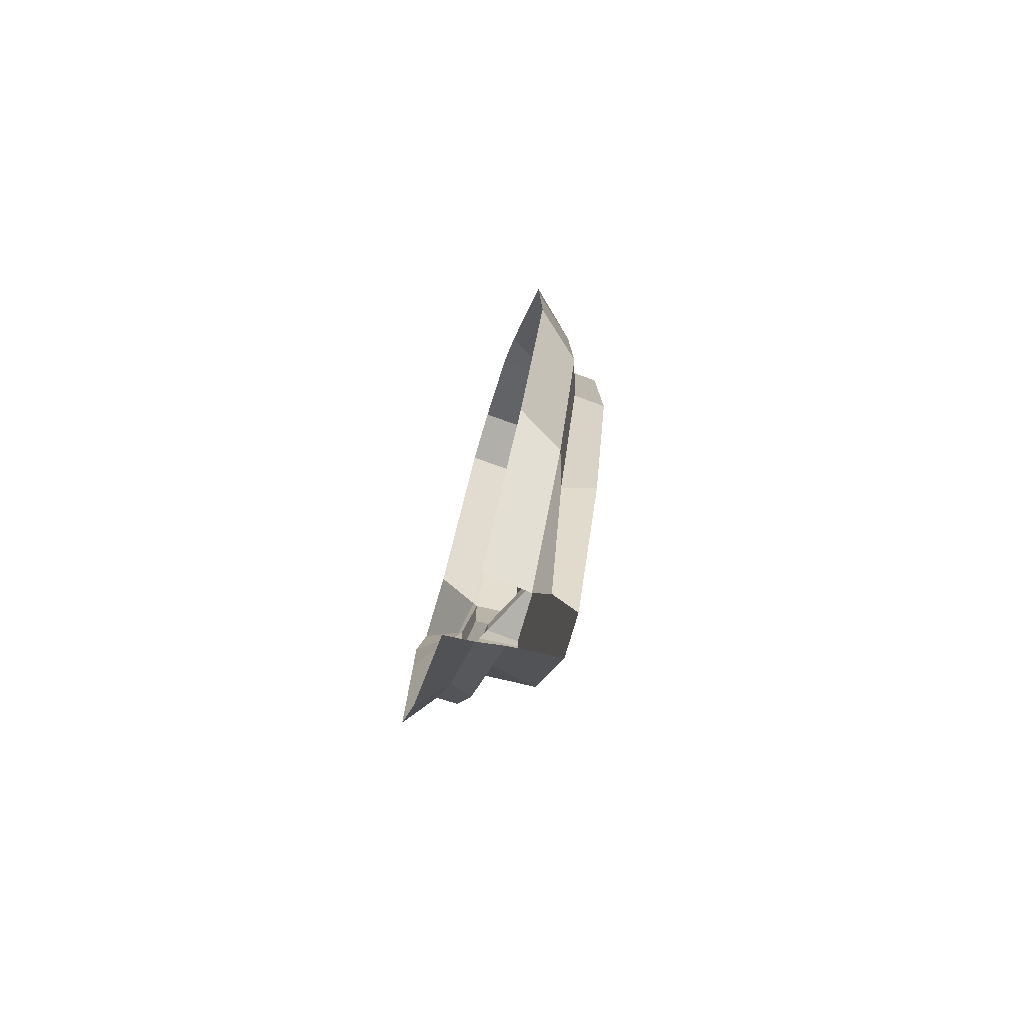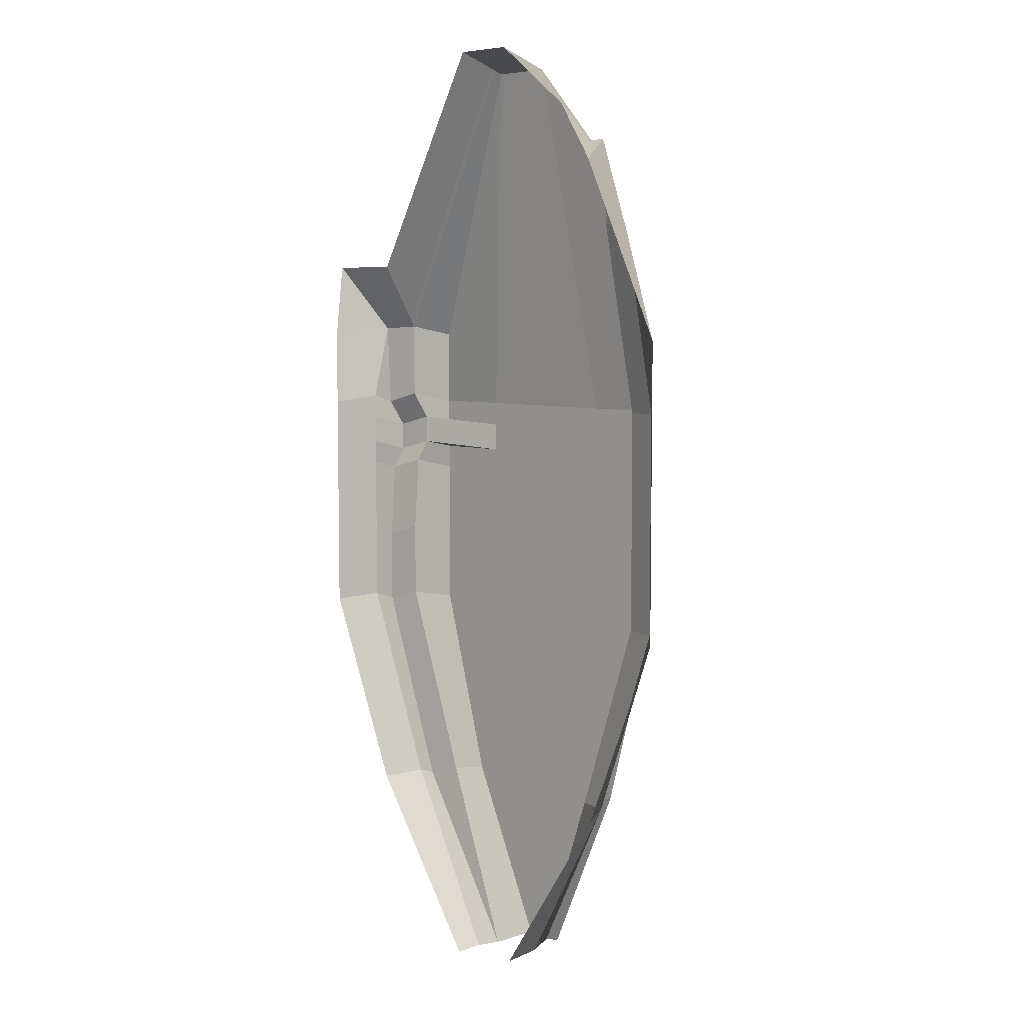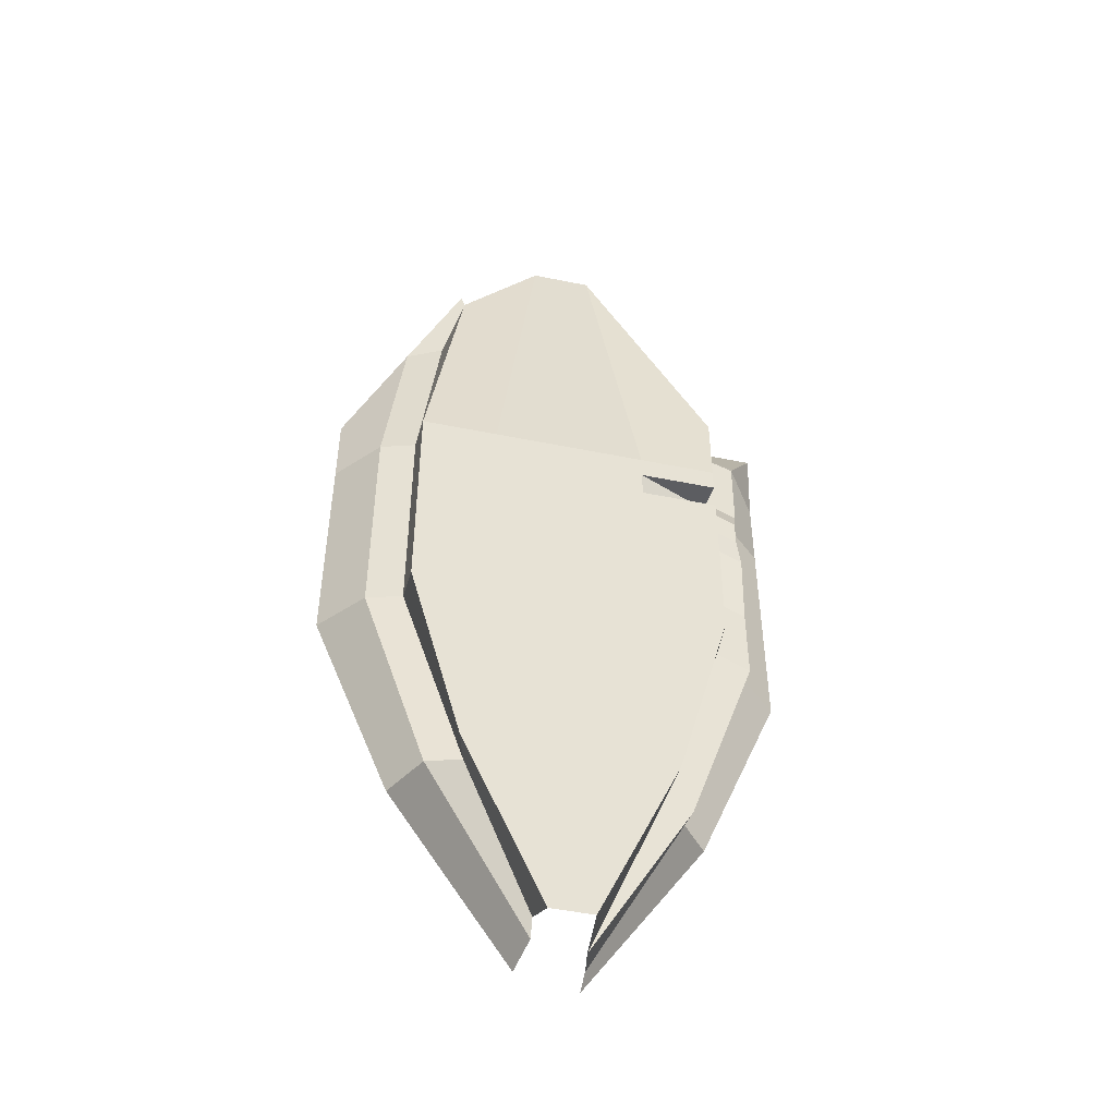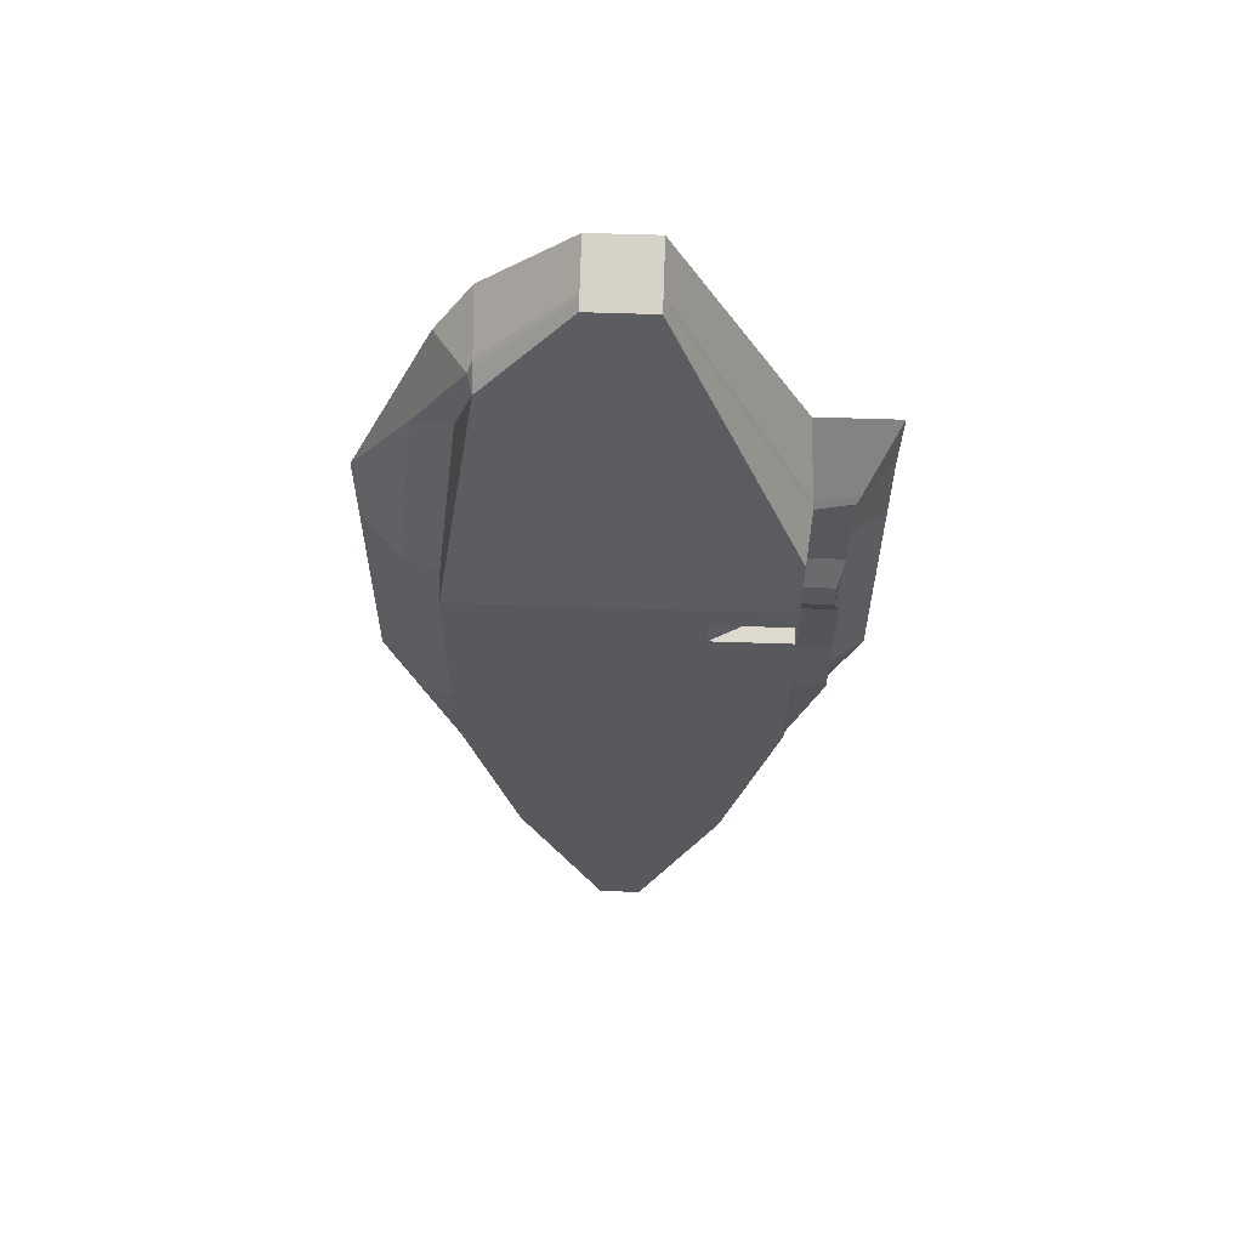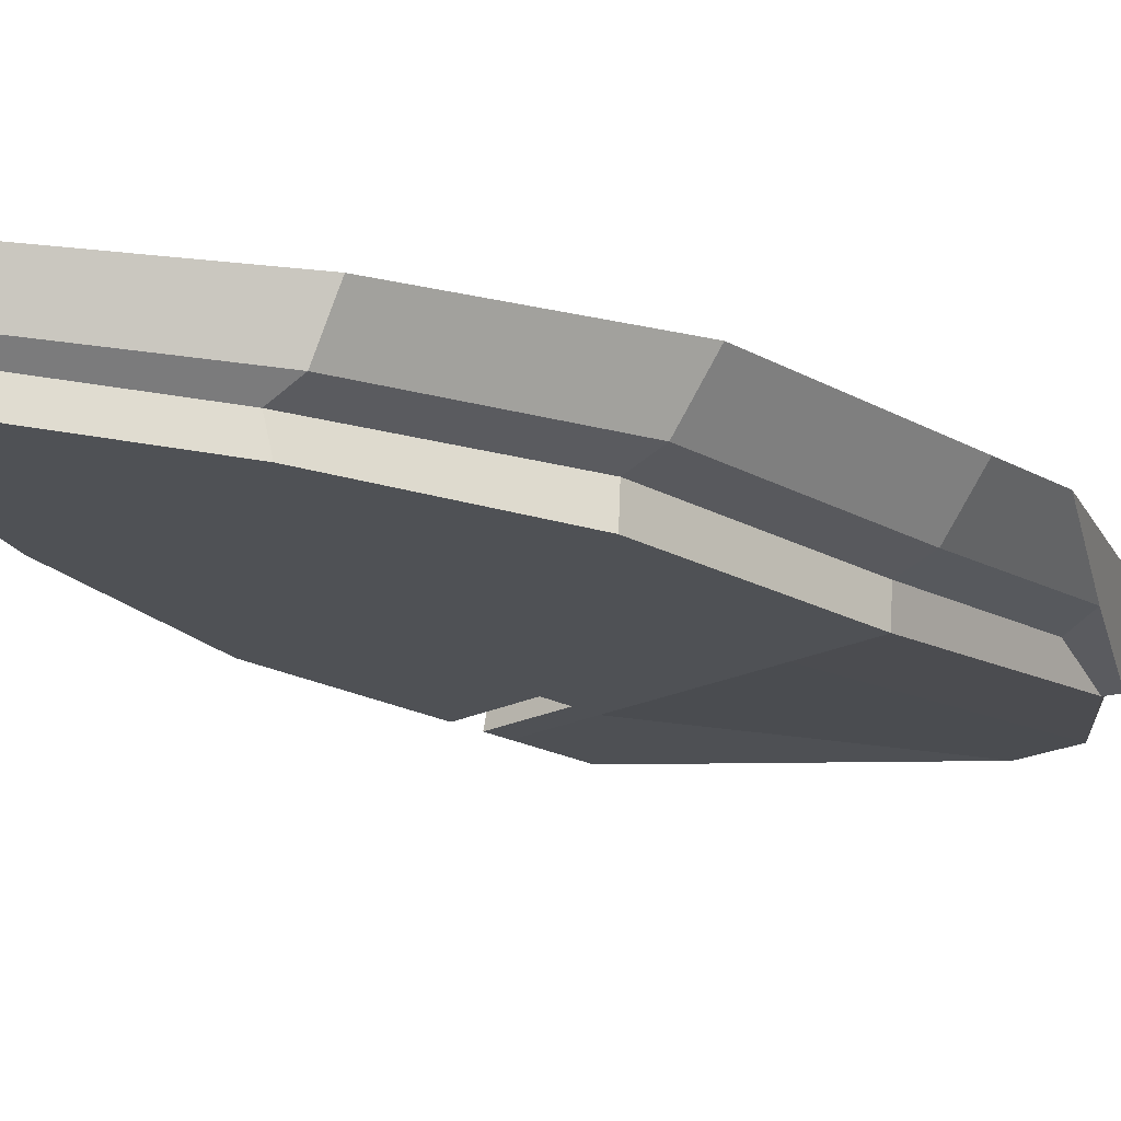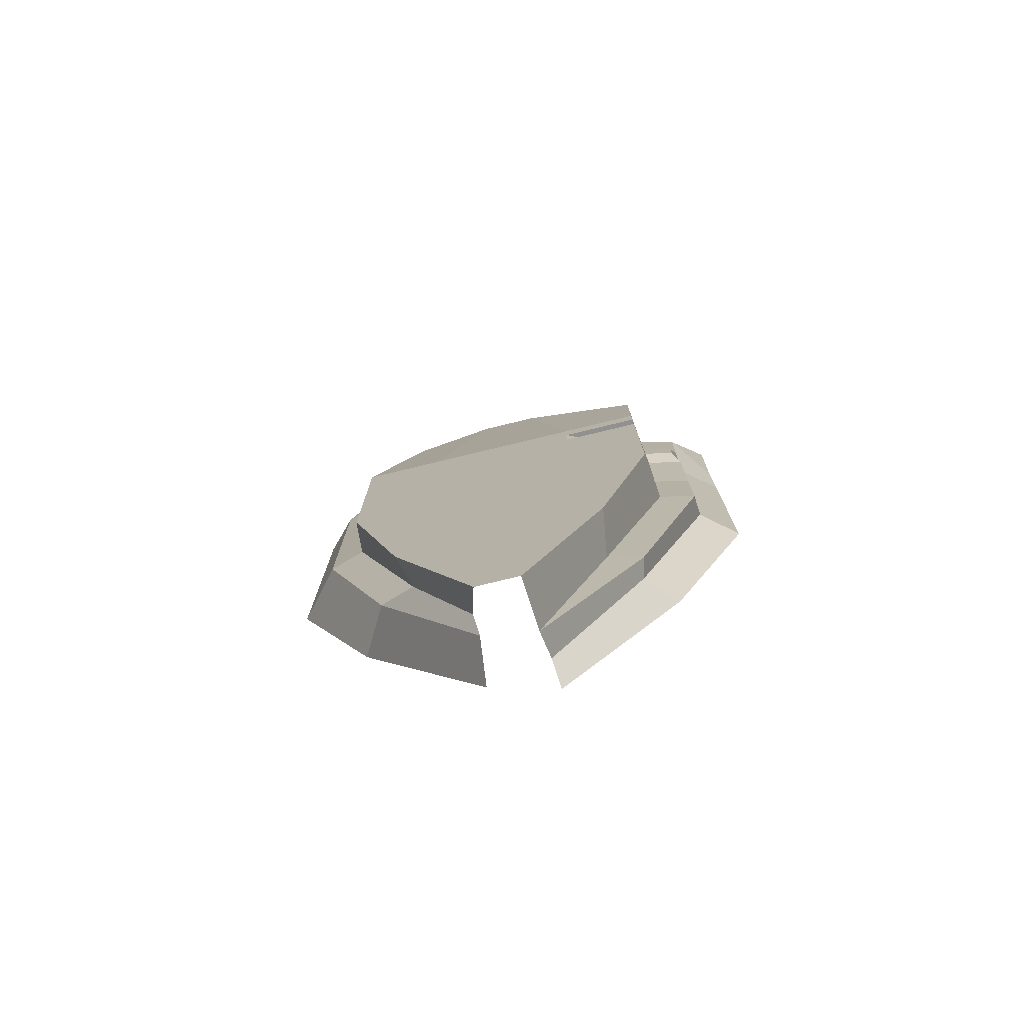
<metadata>
{"format":"obj","ext":"obj","renderer":"f3d","projection":"perspective","resolution":1024,"background":"white","views":[{"elev":-79.5,"azim":-106.6,"up":"+Z"},{"elev":6.4,"azim":-135.7,"up":"+Z"},{"elev":-48.5,"azim":-12.8,"up":"+Z"},{"elev":60.2,"azim":2.0,"up":"+Z"},{"elev":-19.6,"azim":-136.2,"up":"+Y"},{"elev":-77.3,"azim":13.6,"up":"+Z"}]}
</metadata>
<code>
o Plane
v -3.231 2.061 7.291
v 5 2.091 5
v -3.261 1.93 -7.629
v 3.261 2.288 -7.629
v -2.456 2.091 8.528
v -0.6641 2.091 9.906
v 0 2.091 9.906
v 0.6641 2.091 9.906
v 3.333 2.091 5
v 2.174 0 -7.629
v 1.087 0 -7.629
v -0 0 -7.629
v -1.087 0 -7.629
v -2.174 0 -7.629
v -5 1.93 -3.333
v -5 1.93 -1.667
v -5 1.93 0
v -5 1.93 1.667
v -5 1.93 3.333
v 5 2.288 3.333
v 5 2.288 1.667
v 5 2.288 0
v 5 2.288 -1.667
v 5 2.288 -3.333
v -2.456 0.6614 7.388
v -3.333 0 1.667
v -3.333 0 0
v -3.333 0 -1.667
v -3.333 0 -3.333
v -0.6641 0.8255 9.504
v -1.667 0 1.667
v -1.667 0 0
v -1.667 0 -1.667
v -1.667 0 -3.333
v 0 0.8255 9.504
v 0 0 1.667
v 0 0 0
v 0 0 -1.667
v 0 0 -3.333
v 0.6641 0.8255 9.504
v 1.667 0 1.667
v 1.667 0 0
v 1.667 0 -1.667
v 1.667 0 -3.333
v 3.333 0 0
v 0.2242 0 -11.54
v 0.4485 0 -11.54
v 0.6727 2.288 -11.54
v -0.6727 1.93 -11.54
v -0 0 -11.54
v -0.2242 0 -11.54
v -0.4485 0 -11.54
v 3.461 1.083 -1.454
v 3.461 1.083 -3.121
v 3.461 1.083 3.546
v 3.461 0.9615 0.2127
v 4.21 1.081 0
v 3.333 0 3.333
v 3.333 0 1.667
v 4.21 1.203 1.667
v 3.333 0 -1.667
v 3.333 0 -3.333
v 4.247 1.26 3.49
v 2.011 1.083 -7.416
v 2.745 1.203 -7.629
v 3.461 1.083 1.879
v 4.21 1.203 -3.333
v 4.21 1.203 -1.667
v 0.5311 1.097 -11.55
v -2.456 1.045 7.694
v -0.6641 1.045 9.574
v 0 1.045 9.574
v 0.6641 1.045 9.574
v 0.6282 1.669 -11.52
v 4.247 1.684 0.1568
v 4.247 1.684 1.823
v 2.645 1.684 -7.472
v 4.247 1.684 -3.177
v 4.247 1.684 -1.51
v -5 1.93 0.5178
v 5 2.288 0.5178
v -3.333 0 0.5178
v -1.667 0 0.5178
v 0 0 0.5178
v 1.667 0 0.5178
v 4.072 0.9128 0.4697
v 3.333 0 0.5178
v 3.323 0.7929 0.6824
v 4.247 1.684 0.6746
v -5 1.93 1.132
v 5 2.288 1.132
v -3.333 0 1.132
v -1.667 0 1.132
v 0 0 1.132
v 1.667 0 1.132
v 4.072 0.9128 1.084
v 3.333 0 1.132
v 3.323 0.7929 1.297
v 4.247 1.684 1.289
v -1.97 0.6953 -7.638
v -2.876 1.073 5.928
v -3.378 0.6953 1.657
v -3.378 0.6953 -0.00995
v -3.378 0.6953 -1.677
v -3.378 0.6953 -3.343
v -0.6033 0.5569 -11.34
v -3.378 0.6953 0.5079
v -3.378 0.6953 1.122
v -2.697 0.9295 -7.629
v -3.681 1.272 5.695
v -4.136 0.9295 1.667
v -4.136 0.9295 0
v -4.136 0.9295 -1.667
v -4.136 0.9295 -3.333
v -2.528 0.7919 7.833
v -0.5565 0.9295 -11.54
v -2.456 1.143 7.772
v -0.6641 1.143 9.605
v 0 1.143 9.605
v 0.6641 1.143 9.605
v 4.317 1.338 3.631
v 3.449 1.177 3.682
v -4.136 0.9295 0.5178
v -4.136 0.9295 1.132
f 78 24 4 77
f 105 29 14 100
f 29 34 13 14
f 34 39 12 13
f 39 44 11 12
f 44 62 10 11
f 73 55 58 40
f 40 58 59 41
f 85 87 45 42
f 42 45 61 43
f 43 61 62 44
f 72 73 40 35
f 35 40 41 36
f 84 85 42 37
f 37 42 43 38
f 38 43 44 39
f 71 72 35 30
f 30 35 36 31
f 83 84 37 32
f 32 37 38 33
f 33 38 39 34
f 70 71 30 25
f 25 30 31 26
f 82 83 32 27
f 27 32 33 28
f 28 33 34 29
f 115 117 70 25
f 101 25 26 102
f 107 82 27 103
f 103 27 28 104
f 104 28 29 105
f 63 20 21 76
f 89 81 22 75
f 75 22 23 79
f 79 23 24 78
f 14 13 51 52
f 115 110 19 1
f 12 11 46 50
f 77 4 48 74
f 100 14 52 106
f 13 12 50 51
f 11 10 47 46
f 10 64 69 47
f 61 53 54 62
f 45 56 53 61
f 87 88 56 45
f 58 55 66 59
f 62 54 64 10
f 54 67 65 64
f 55 63 60 66
f 88 86 57 56
f 56 57 68 53
f 53 68 67 54
f 64 65 69
f 65 77 74 69
f 68 79 78 67
f 57 75 79 68
f 86 89 75 57
f 63 76 60
f 122 121 63 55
f 117 118 71 70
f 118 119 72 71
f 119 120 73 72
f 120 122 55 73
f 67 78 77 65
f 96 99 89 86
f 98 96 86 88
f 99 91 81 89
f 108 92 82 107
f 92 93 83 82
f 93 94 84 83
f 94 95 85 84
f 85 88 87
f 41 59 97 95
f 36 41 95 94
f 31 36 94 93
f 26 31 93 92
f 102 26 92 108
f 76 21 91 99
f 59 66 98 97
f 66 60 96 98
f 60 76 99 96
f 98 88 85 95
f 95 97 98
f 63 121 2 20
f 111 102 108 124
f 124 108 107 123
f 109 100 106 116
f 113 104 105 114
f 112 103 104 113
f 123 107 103 112
f 110 101 102 111
f 114 105 100 109
f 15 114 109 3
f 19 110 111 18
f 80 123 112 17
f 17 112 113 16
f 16 113 114 15
f 3 109 116 49
f 90 124 123 80
f 18 111 124 90
f 8 9 122 120
f 7 8 120 119
f 6 7 119 118
f 5 6 118 117
f 9 2 121 122
f 25 101 110 115
f 1 5 117 115

</code>
